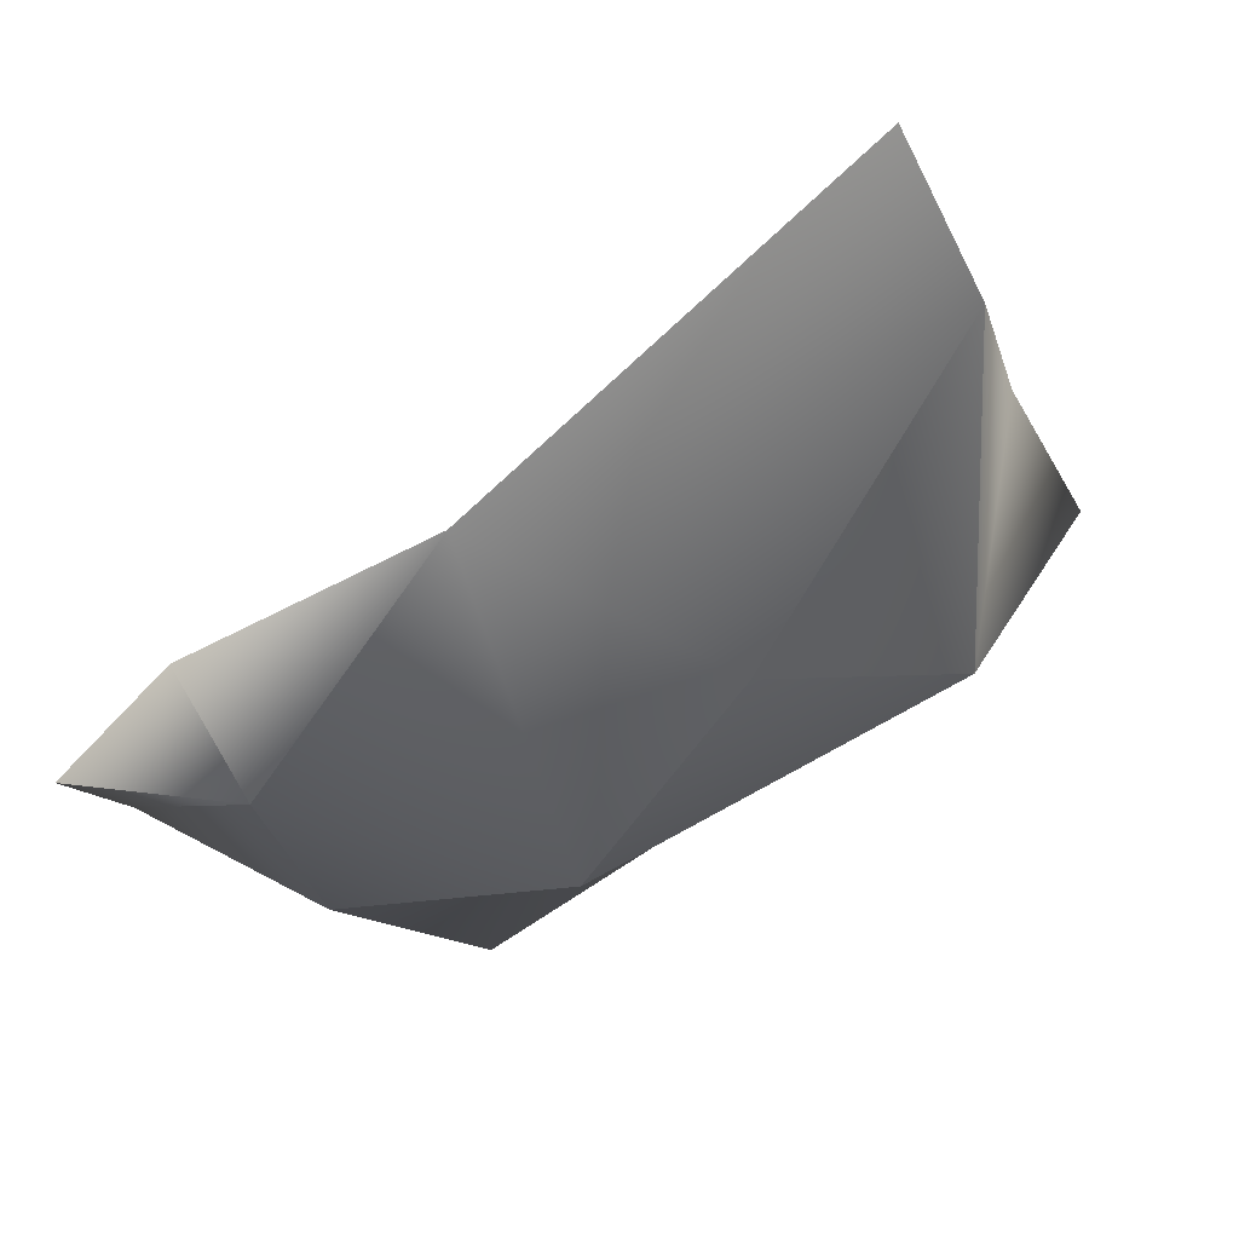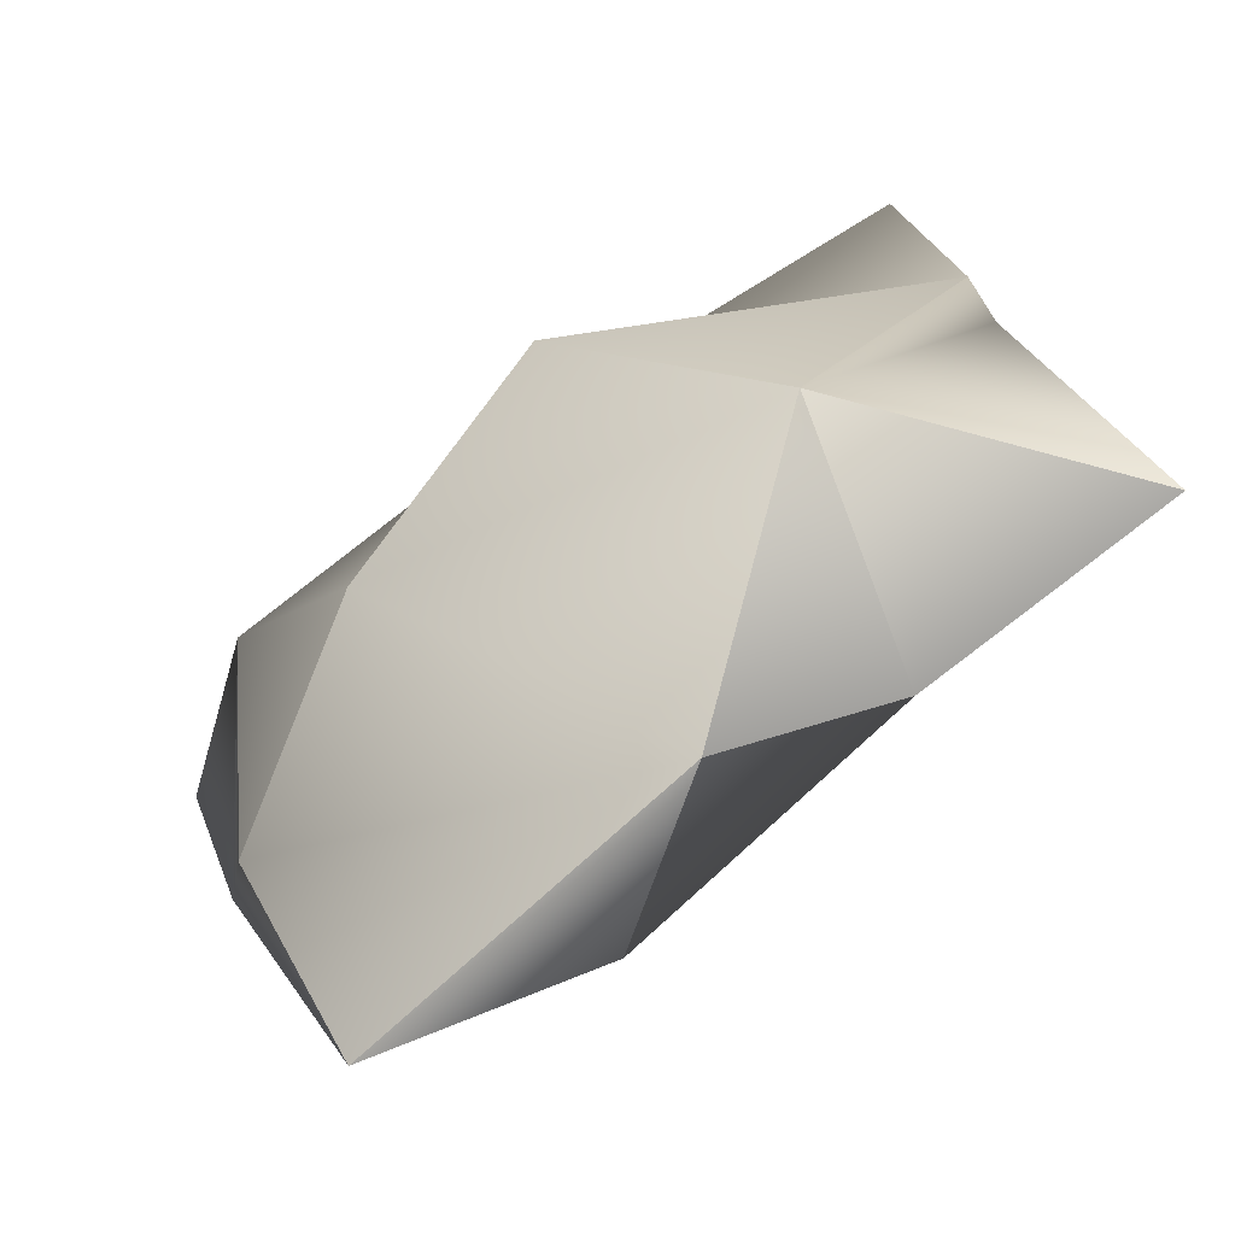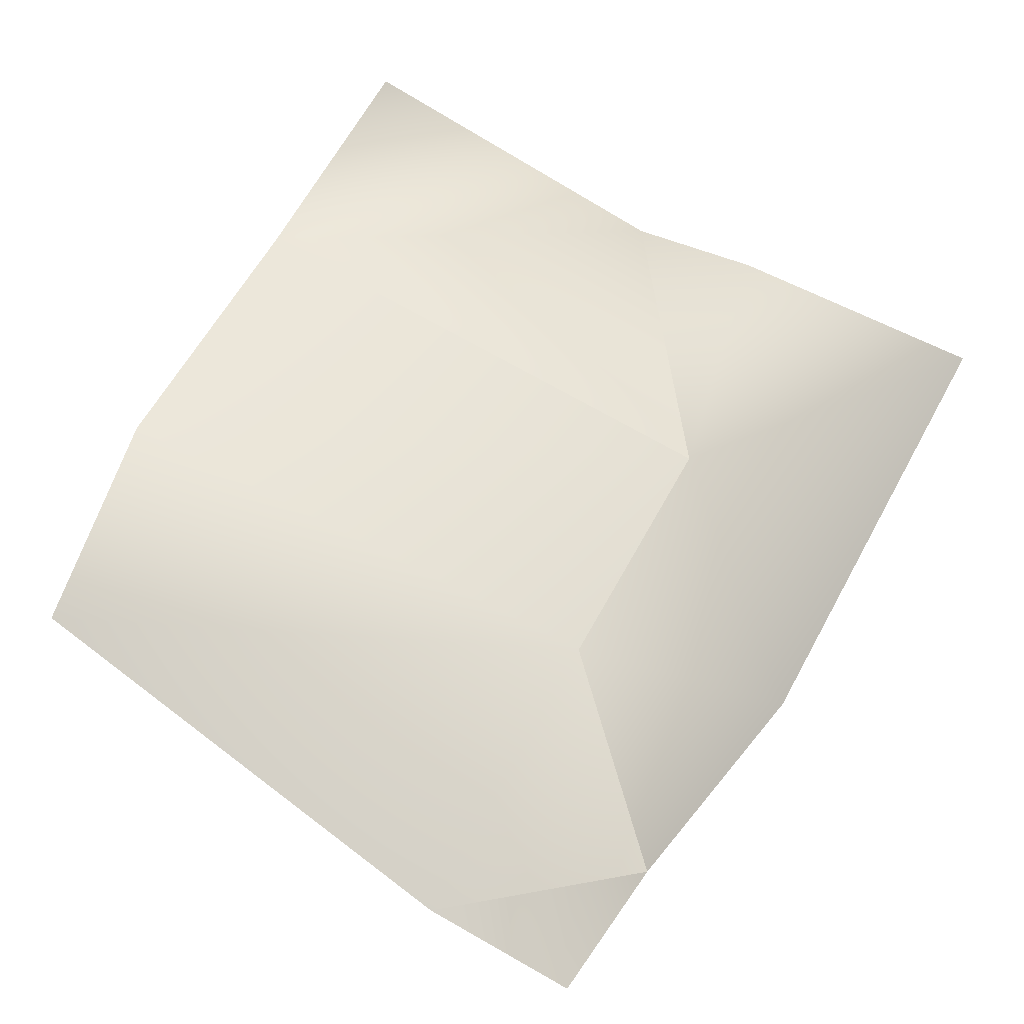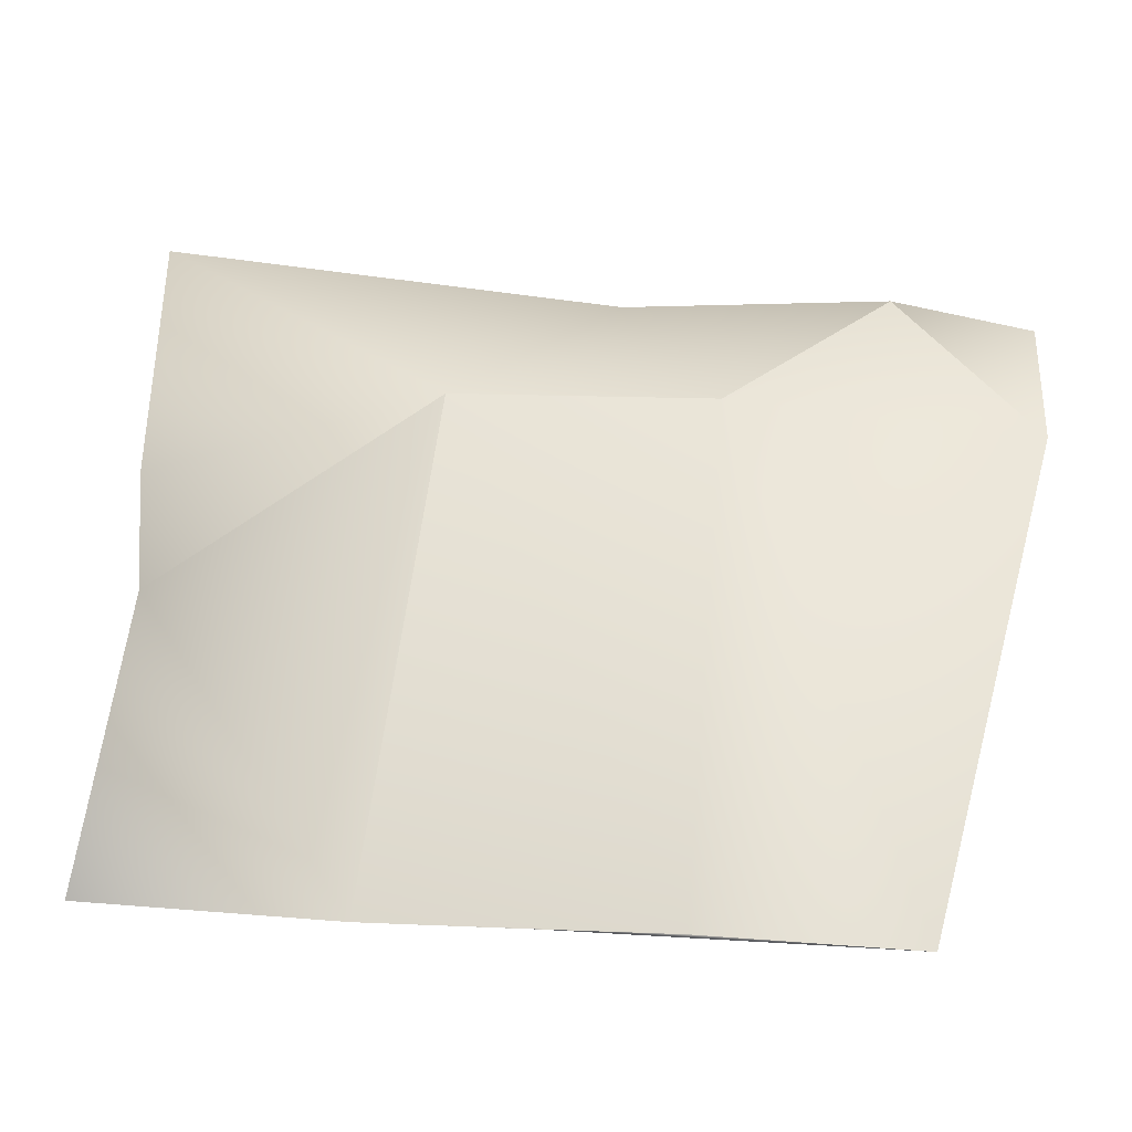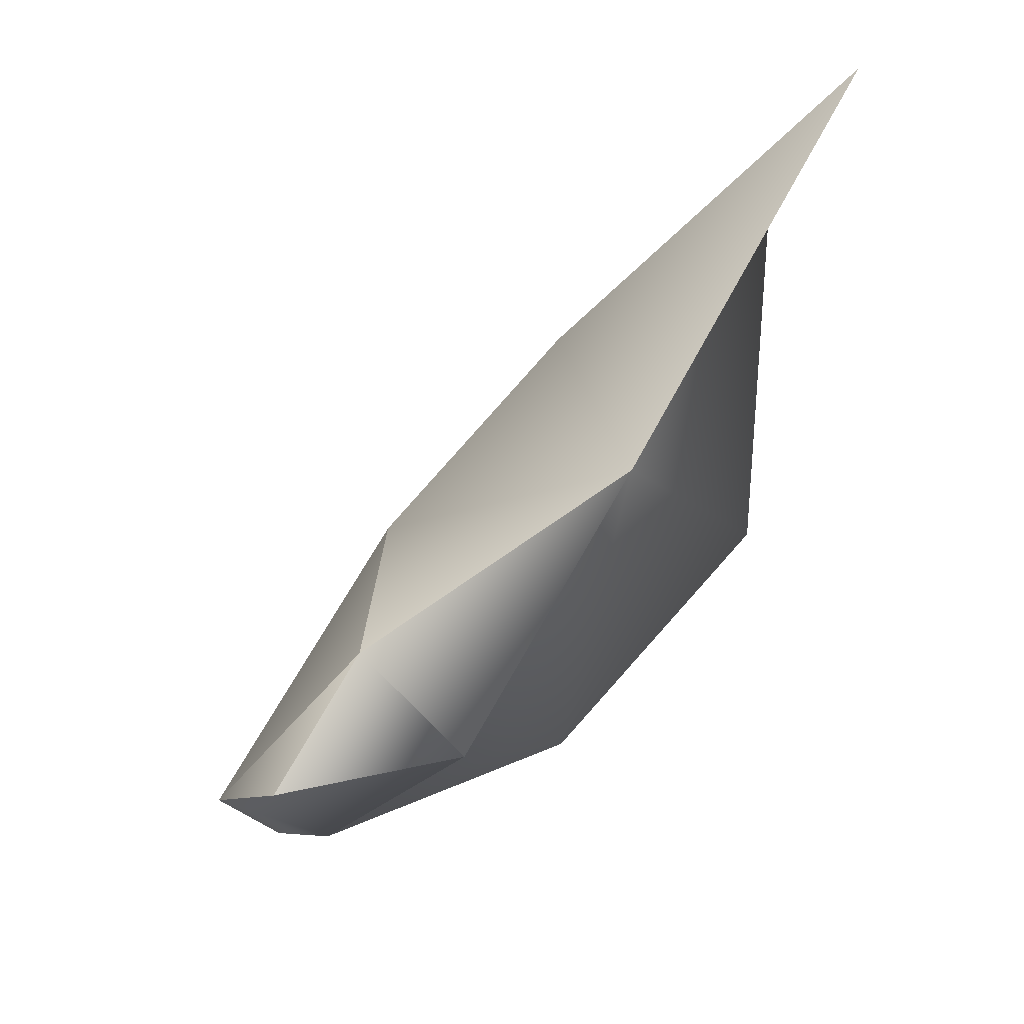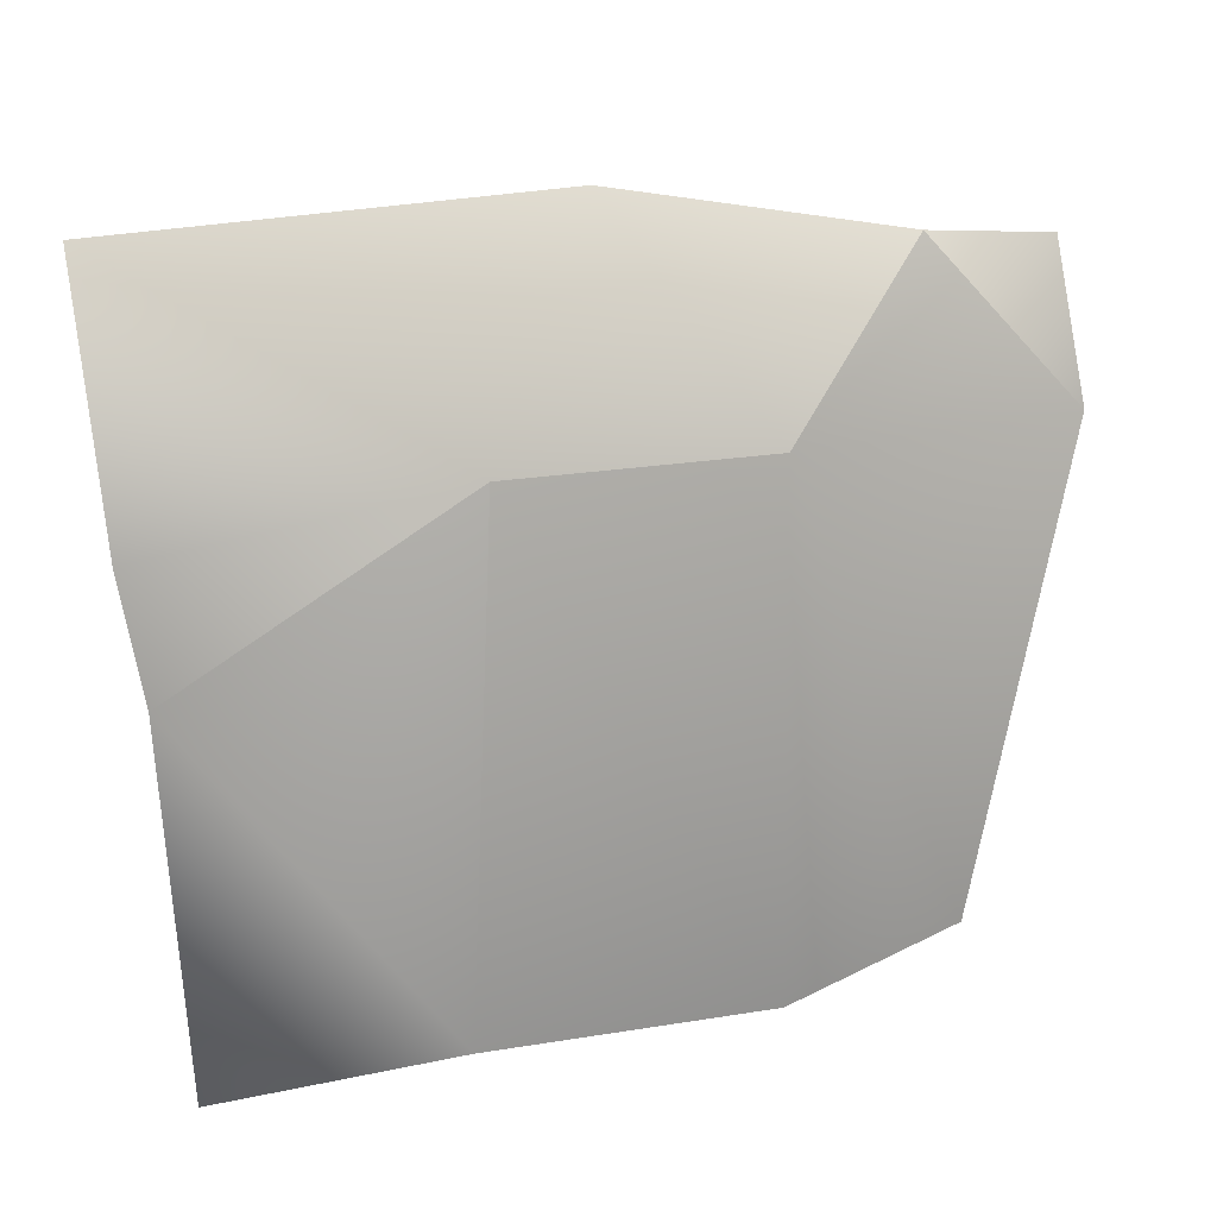
<metadata>
{"format":"obj","ext":"obj","renderer":"f3d","projection":"perspective","resolution":1024,"background":"white","views":[{"elev":-41.8,"azim":-153.4,"up":"+Z"},{"elev":-79.8,"azim":-122.6,"up":"+Y"},{"elev":40.8,"azim":115.2,"up":"+Z"},{"elev":-16.1,"azim":23.9,"up":"+Y"},{"elev":61.6,"azim":145.3,"up":"+Y"},{"elev":33.5,"azim":-0.9,"up":"+Y"}]}
</metadata>
<code>
v  -0.3334 0.9465 0.2514
v  -0.4052 0.5476 0.4179
v  -0.6621 0.6416 0.3527
v  -0.7654 1.005 0.3765
v  -0.5012 0.5584 0.3986
v  -0.4508 0.7174 0.2233
v  -0.2956 0.5423 0.3386
v  -0.5099 0.9723 0.2482
v  -0.5628 0.8754 0.3896
v  -0.7204 0.5707 0.5172
v  -0.2397 0.8429 0.2636
v  -0.7518 0.8442 0.418
v  -0.2953 0.7271 0.2515
v  -0.4082 0.8645 0.3445
v  -0.7391 0.7655 0.4327
v  -0.5775 0.5579 0.4643
v  -0.3569 0.8968 0.1875
v  -0.5985 0.8172 0.2383
v  -0.2551 0.9274 0.2158
g SofaCushion1_ConvexMesh
f 14 1 8
f 3 6 5
f 6 3 18
f 9 12 15
f 7 11 14
f 16 9 15
f 17 6 8
f 13 11 7
f 13 7 5
f 5 7 2
f 8 6 18
f 8 4 9
f 9 16 2
f 9 14 8
f 12 3 15
f 16 10 3
f 17 8 1
f 1 14 11
f 12 9 4
f 12 4 8
f 5 6 13
f 6 17 13
f 14 2 7
f 2 14 9
f 15 3 10
f 10 16 15
f 5 16 3
f 5 2 16
f 11 13 17
f 17 19 11
f 8 18 12
f 18 3 12
f 1 19 17
f 11 19 1

</code>
